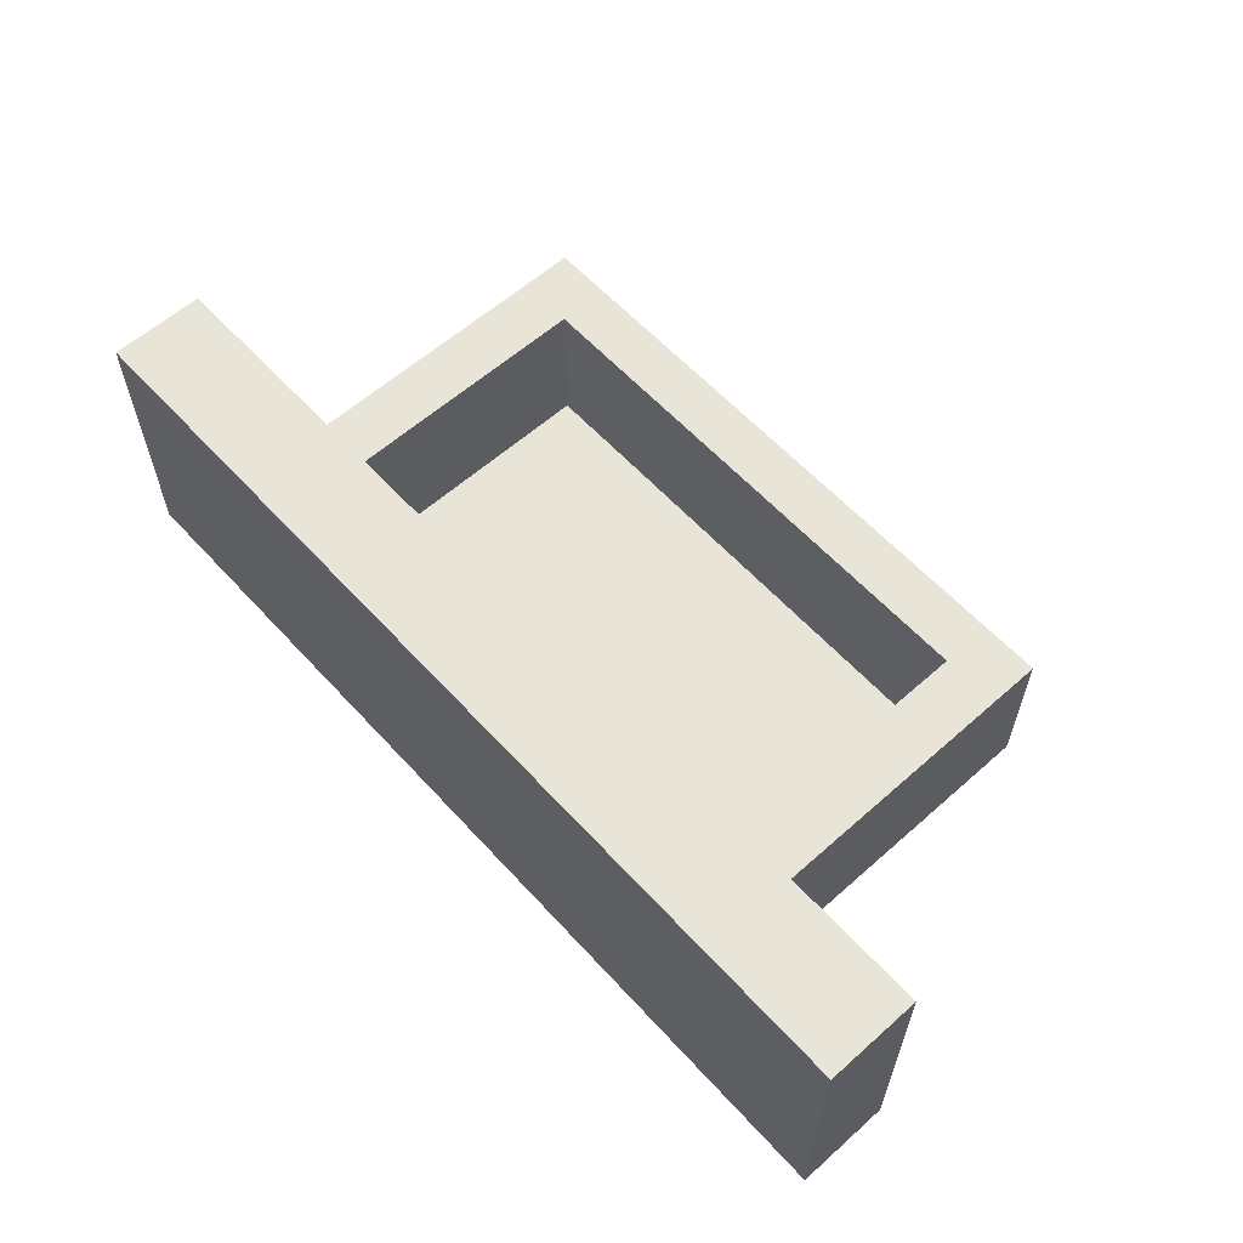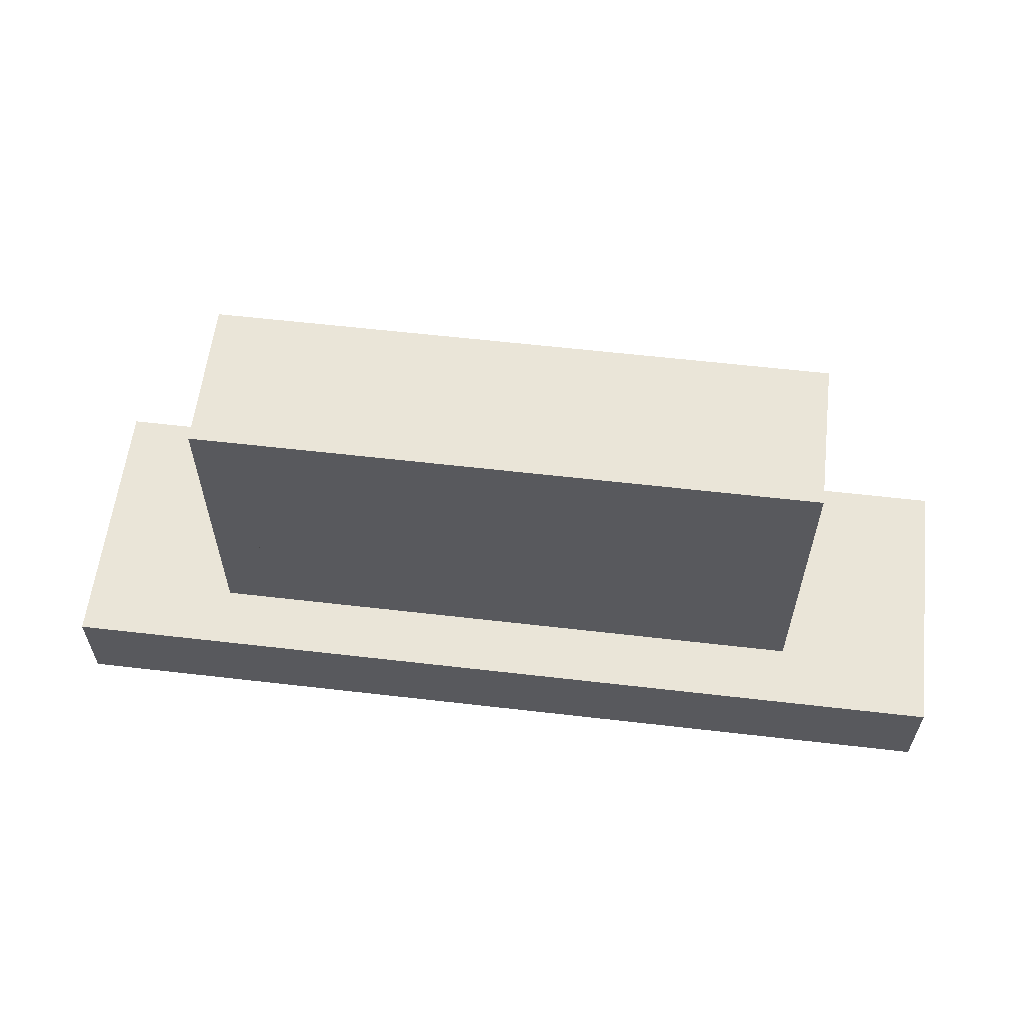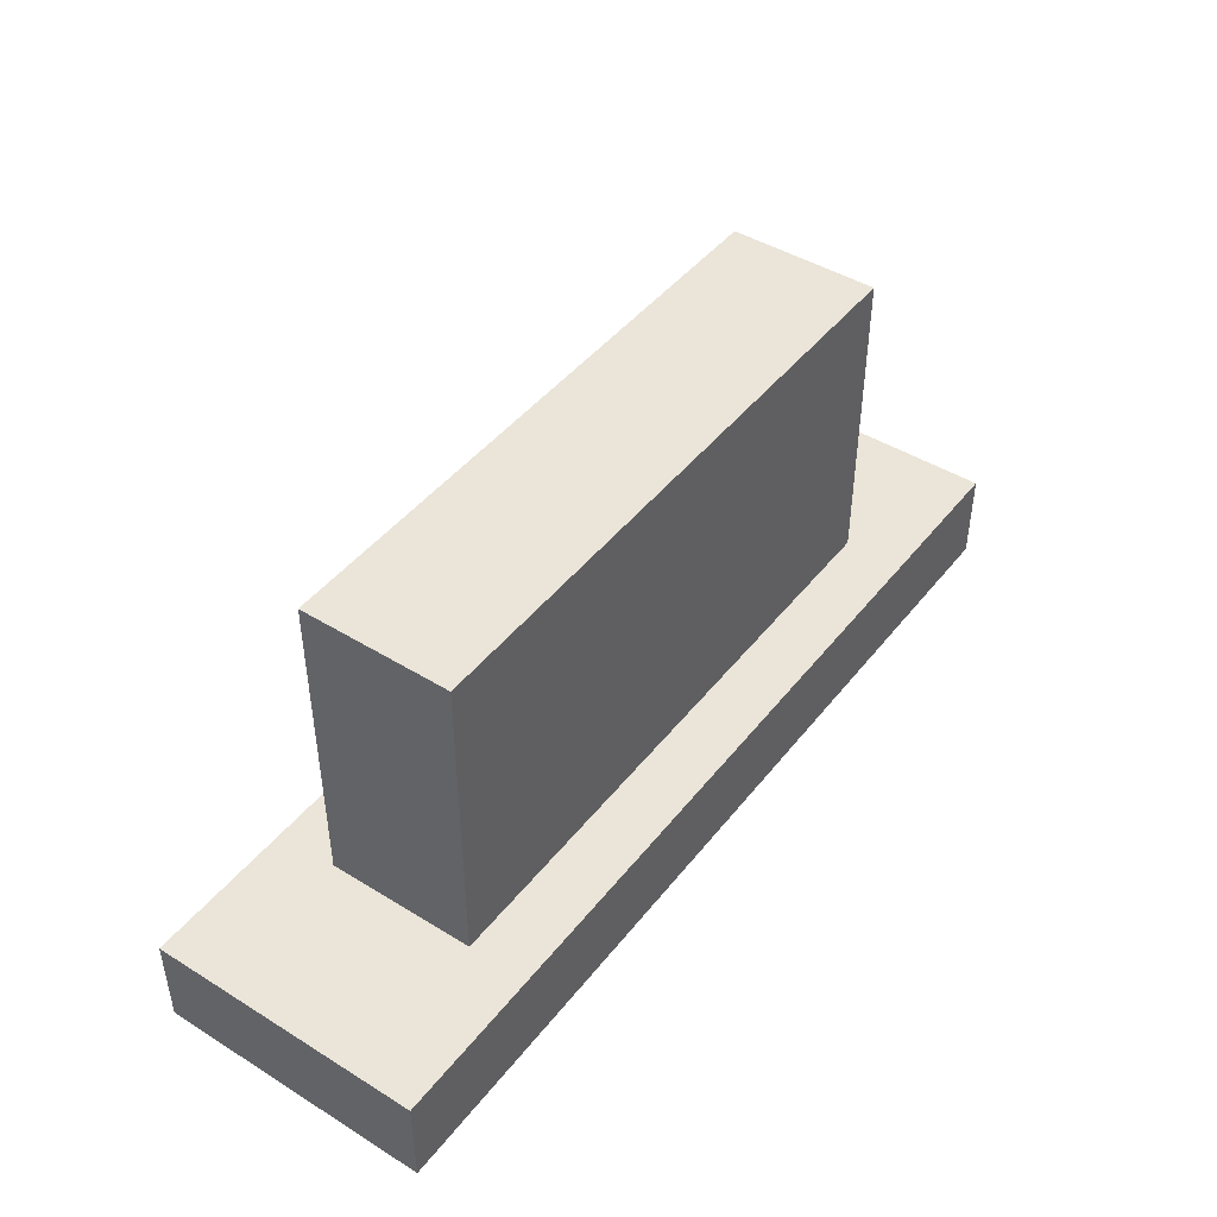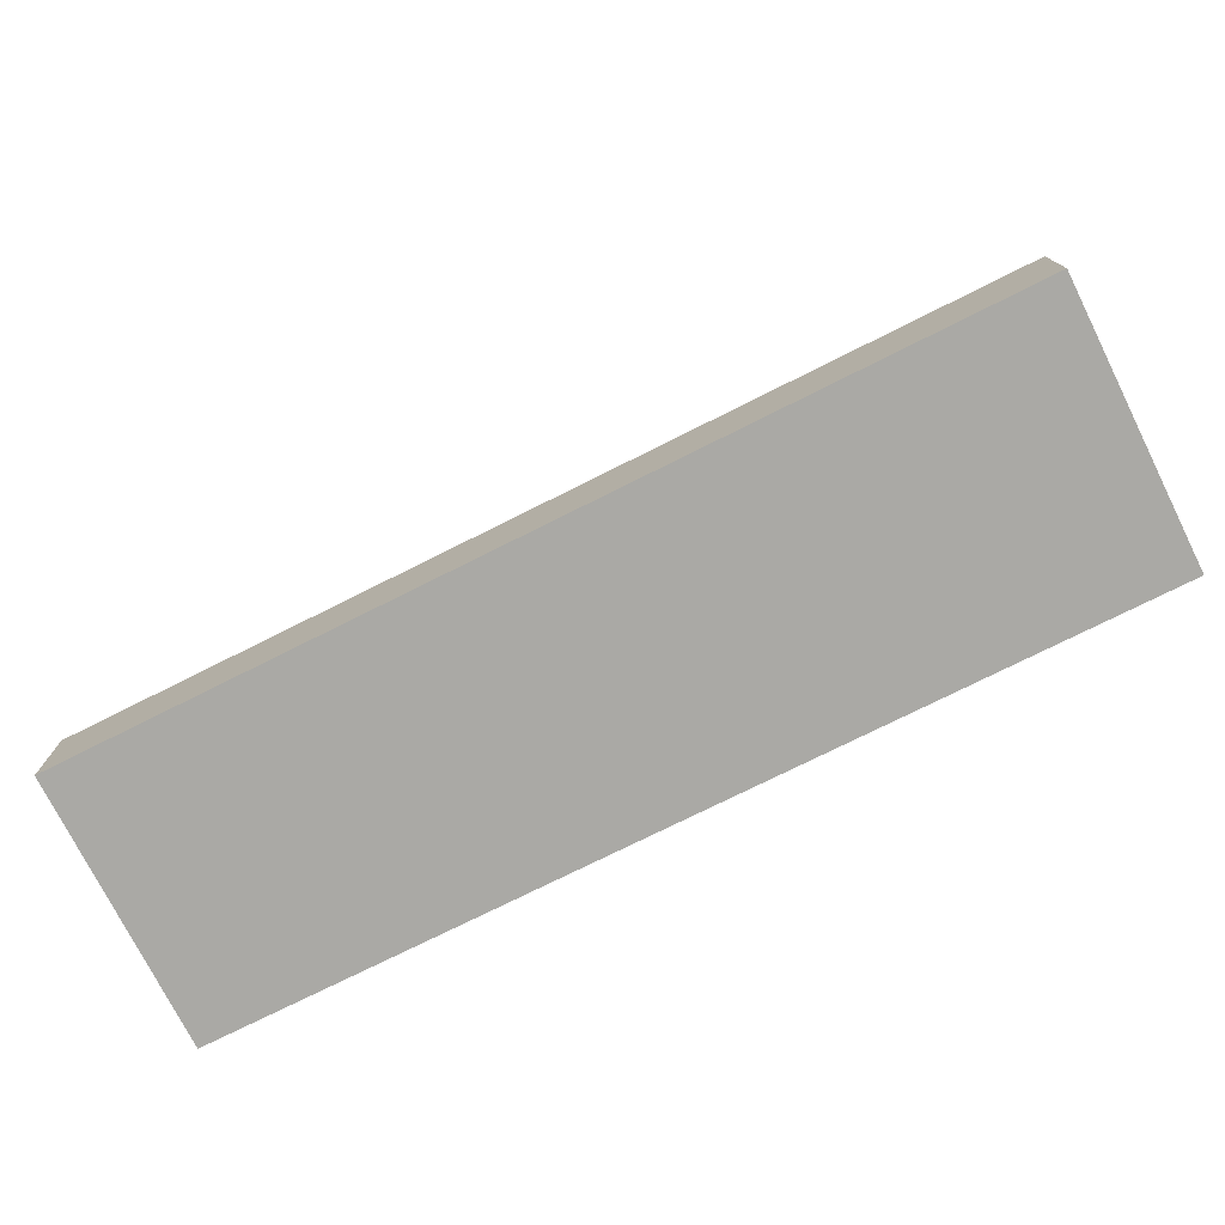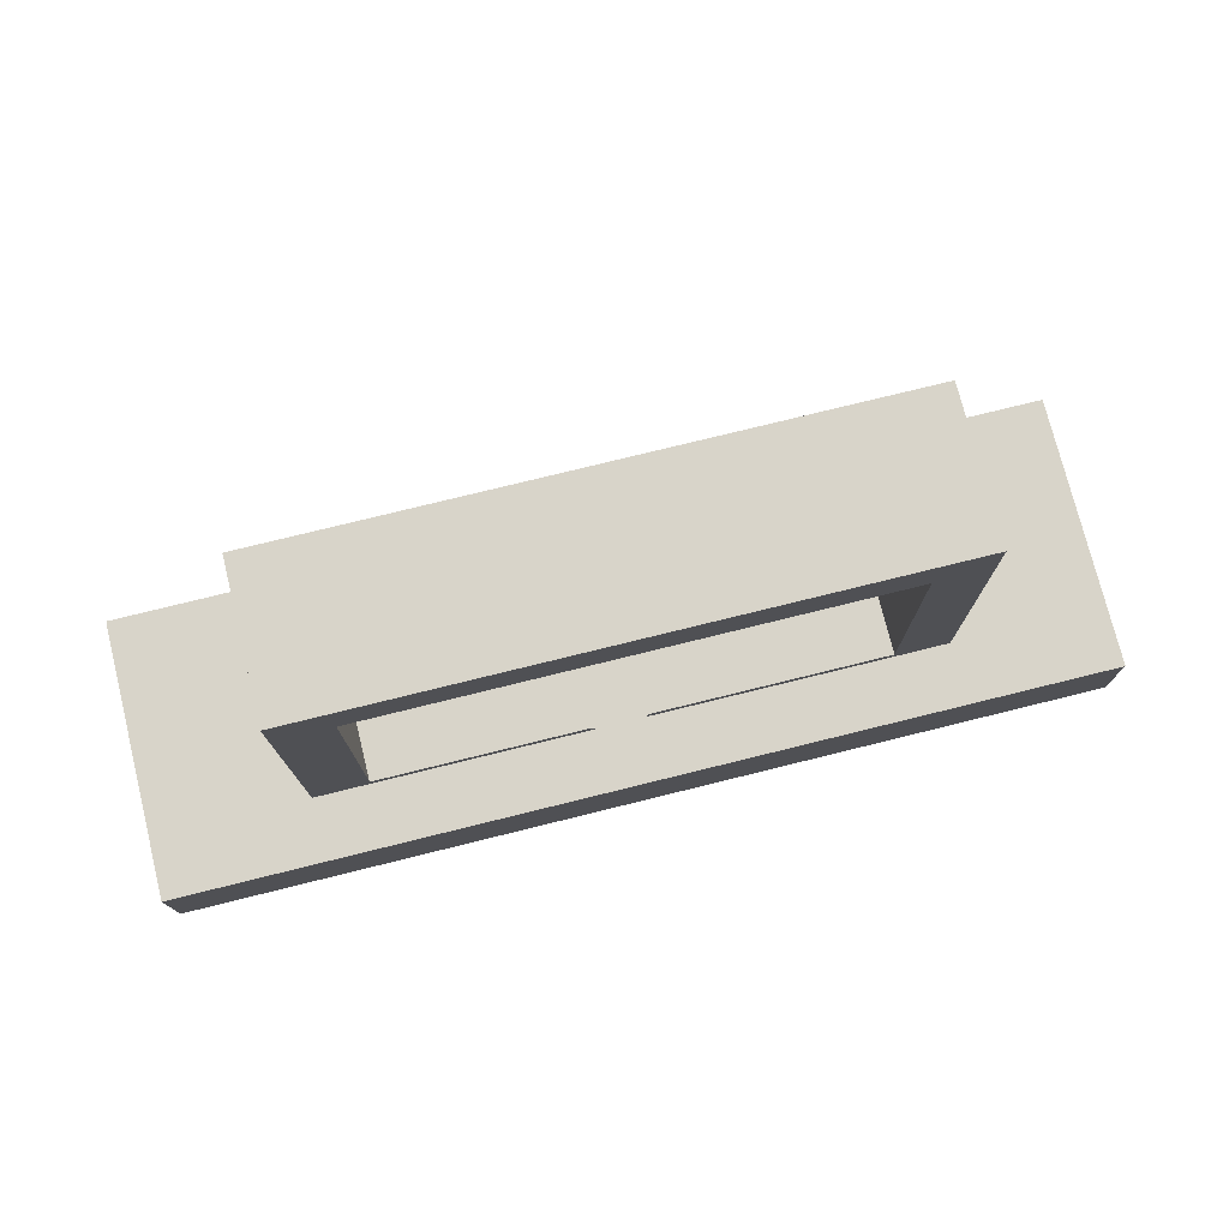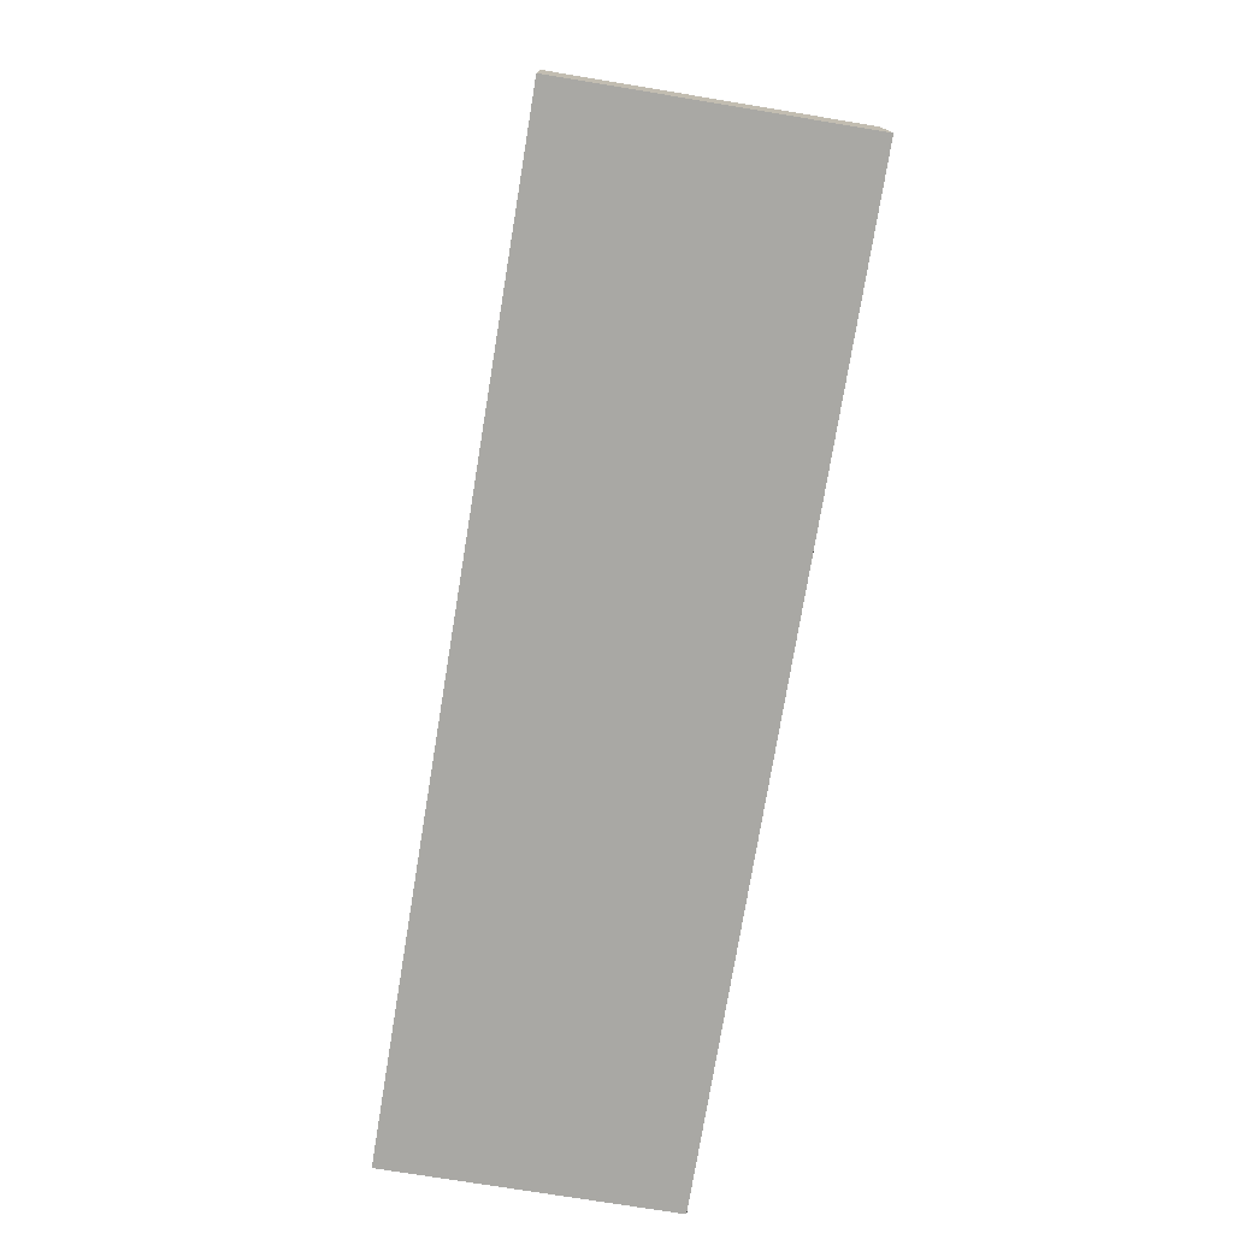
<metadata>
{"format":"obj","ext":"obj","renderer":"f3d","projection":"perspective","resolution":1024,"background":"white","views":[{"elev":60.1,"azim":47.8,"up":"+Z"},{"elev":59.3,"azim":-173.2,"up":"+Y"},{"elev":44.8,"azim":125.6,"up":"+Y"},{"elev":-75.3,"azim":26.6,"up":"+Y"},{"elev":75.7,"azim":-13.9,"up":"+Y"},{"elev":-74.9,"azim":80.7,"up":"+Y"}]}
</metadata>
<code>
v  -1.606 1.676 -0.6423
v  -1.606 1.676 0.3365
v  -1.606 -0.1097 -0.6423
v  -1.606 -0.1097 0.3365
v  -1.606 -0.17 -0.6423
v  -1.606 -0.17 0.3365
v  1.784 -0.17 -0.6423
v  1.784 -0.17 0.3365
v  1.784 -0.1097 -0.6423
v  1.784 -0.1097 0.3365
v  1.784 1.676 -0.6423
v  1.784 1.676 0.3365
v  3.084 -0.1097 -1.039
v  3.084 -0.1097 0.7334
v  3.084 -0.7126 -1.039
v  3.084 -0.7126 0.7334
v  -2.906 -0.1097 -1.039
v  -2.906 -0.7126 -1.039
v  -2.906 -0.1097 0.7334
v  -2.906 -0.7126 0.7334
v  2.085 -0.1097 -0.6423
v  -1.907 -0.1097 0.3365
v  2.085 -0.1097 0.3365
v  -1.907 -0.1097 -0.6423
v  -1.907 1.94 0.3365
v  -1.907 1.94 -0.6423
v  2.085 1.94 0.3365
v  2.085 1.94 -0.6423
o Assem1___wooden_case_part_1
g Assem1___wooden_case_part_1
f 1 2 3
f 3 2 4
f 3 4 5
f 5 4 6
f 7 8 9
f 9 8 10
f 9 10 11
f 11 10 12
f 6 4 8
f 8 4 10
f 3 5 9
f 9 5 7
f 7 5 8
f 8 5 6
f 13 14 15
f 15 14 16
f 17 13 18
f 18 13 15
f 19 17 20
f 20 17 18
f 14 19 16
f 16 19 20
f 14 13 21
f 17 19 22
f 21 23 14
f 14 23 10
f 14 10 19
f 19 10 4
f 19 4 22
f 22 24 17
f 17 24 3
f 17 3 13
f 13 3 9
f 13 9 21
f 20 18 16
f 16 18 15
f 22 25 24
f 24 25 26
f 10 23 12
f 12 23 27
f 12 27 2
f 2 27 25
f 2 25 4
f 4 25 22
f 3 24 1
f 1 24 26
f 1 26 11
f 11 26 28
f 11 28 9
f 9 28 21
f 27 28 25
f 25 28 26
f 21 28 23
f 23 28 27
f 11 12 1
f 1 12 2
v  -1.546 1.615 -0.582
v  1.724 1.615 -0.582
v  -1.546 1.615 0.3365
v  1.724 1.615 0.3365
v  1.784 1.676 -0.582
v  -1.606 1.676 -0.582
v  1.784 1.676 0.3365
v  -1.606 1.676 0.3365
v  1.724 -0.0494 -0.582
v  1.784 -0.17 -0.582
v  -1.546 -0.0494 -0.582
v  -1.606 -0.17 -0.582
v  -1.546 -0.0494 0.3365
v  -1.606 -0.17 0.3365
v  1.724 -0.0494 0.3365
v  1.784 -0.17 0.3365
o Assem1___steel_case_part_1
g Assem1___steel_case_part_1
f 29 30 31
f 31 30 32
f 33 34 35
f 35 34 36
f 37 38 39
f 39 38 40
f 39 40 29
f 29 40 34
f 29 34 30
f 30 34 33
f 30 33 37
f 37 33 38
f 31 36 41
f 41 36 42
f 41 42 43
f 43 42 44
f 43 44 32
f 32 44 35
f 32 35 31
f 31 35 36
f 30 37 32
f 32 37 43
f 31 41 29
f 29 41 39
f 38 33 44
f 44 33 35
f 39 41 37
f 37 41 43
f 34 40 36
f 36 40 42
f 40 38 42
f 42 38 44
v  1.784 -0.17 -0.582
v  -1.606 -0.17 -0.582
v  1.784 -0.17 -0.6423
v  -1.606 -0.17 -0.6423
v  1.784 1.676 -0.582
v  1.784 1.676 -0.6423
v  -1.606 1.676 -0.582
v  -1.606 1.676 -0.6423
o Assem1___glass_part_1
g Assem1___glass_part_1
f 45 46 47
f 47 46 48
f 49 45 50
f 50 45 47
f 51 49 52
f 52 49 50
f 46 51 48
f 48 51 52
f 49 51 45
f 45 51 46
f 52 50 48
f 48 50 47
v  -0.0762 0 -0.3832
v  -0.1495 0 -0.361
v  -0.2171 0 -0.3249
v  -0.3249 0 -0.2171
v  -0.361 0 -0.1495
v  -0.3832 0 -0.0762
v  -0.3908 0 -0
v  -0.3832 0 0.0762
v  -0.361 0 0.1495
v  -0.3249 0 0.2171
v  -0.2763 0 0.2763
v  -0.2171 0 0.3249
v  -0.1495 0 0.361
v  -0.2763 0 -0.2763
v  -0.0762 0 0.3832
v  0 0 0.3908
v  0.0762 0 0.3832
v  0.1495 0 0.361
v  0.2171 0 0.3249
v  0.2763 0 0.2763
v  0.3249 0 0.2171
v  0.361 0 0.1495
v  0.3832 0 0.0762
v  0.3908 0 -0
v  0.3832 0 -0.0762
v  0.361 0 -0.1495
v  0.3249 0 -0.2171
v  0.2763 0 -0.2763
v  0.2171 0 -0.3249
v  0.1495 0 -0.361
v  0.0762 0 -0.3832
v  0 0 -0.3908
o Circle
g Circle
f 53 54 55
f 56 57 58
f 58 59 60
f 58 60 61
f 56 58 61
f 61 62 63
f 56 61 63
f 63 64 65
f 56 63 65
f 66 56 65
f 55 66 65
f 55 65 67
f 67 68 69
f 55 67 69
f 69 70 71
f 55 69 71
f 72 73 74
f 71 72 74
f 55 71 74
f 53 55 74
f 74 75 76
f 74 76 77
f 77 78 79
f 74 77 79
f 74 79 80
f 53 74 80
f 53 80 81
f 81 82 83
f 53 81 83
f 84 53 83

</code>
